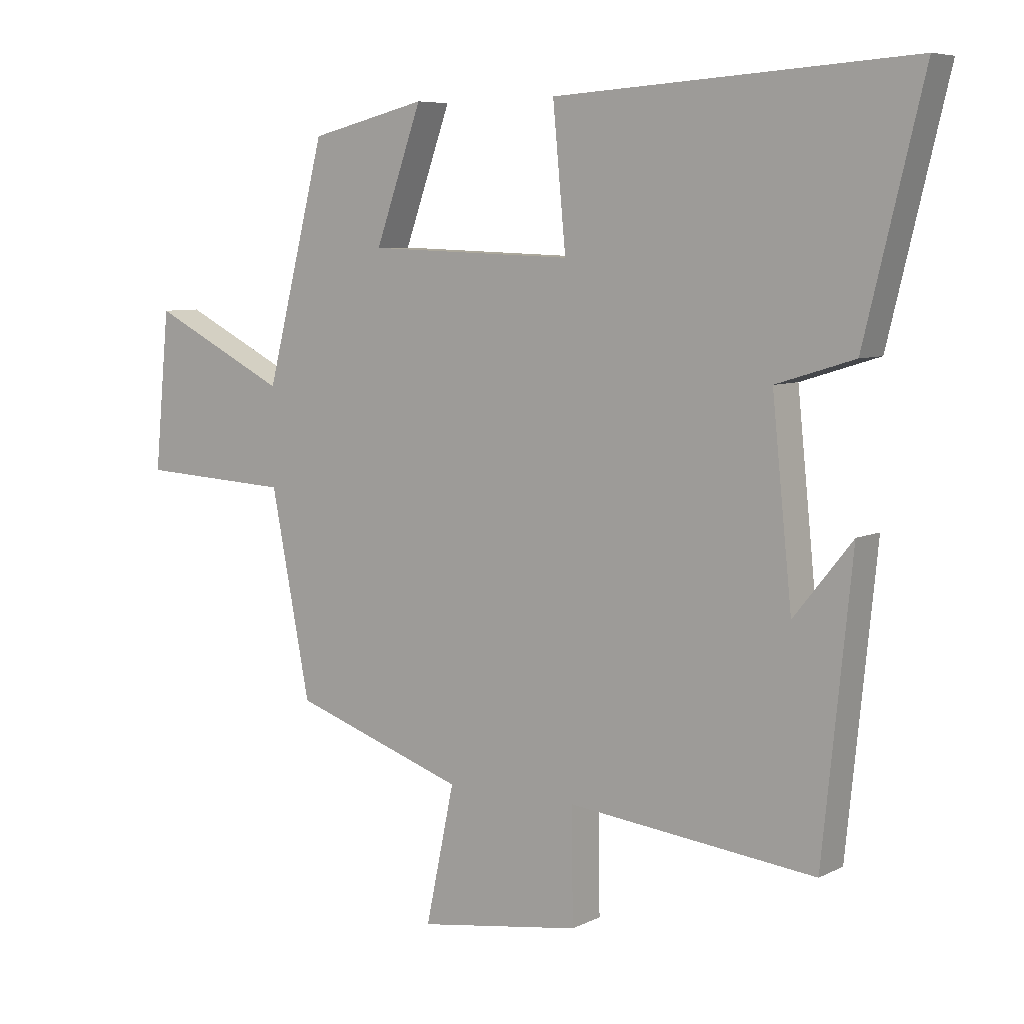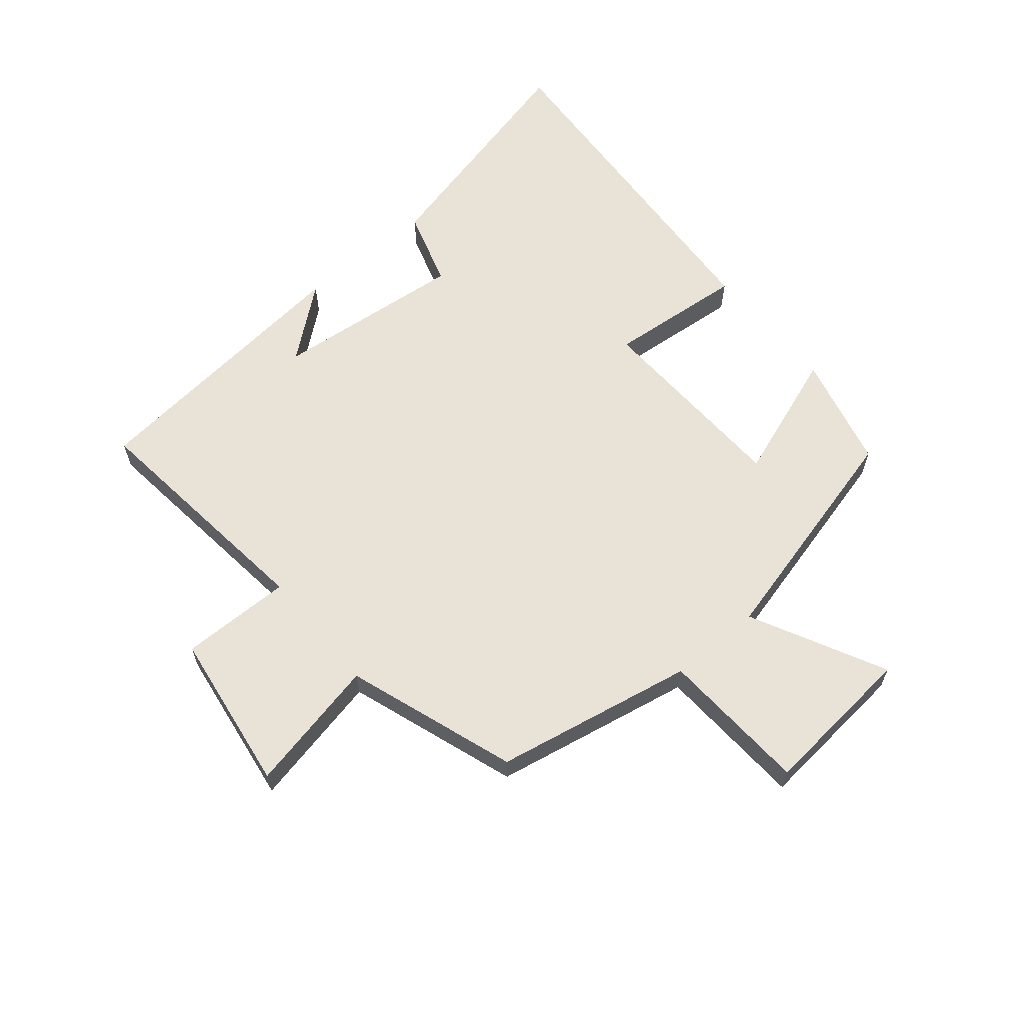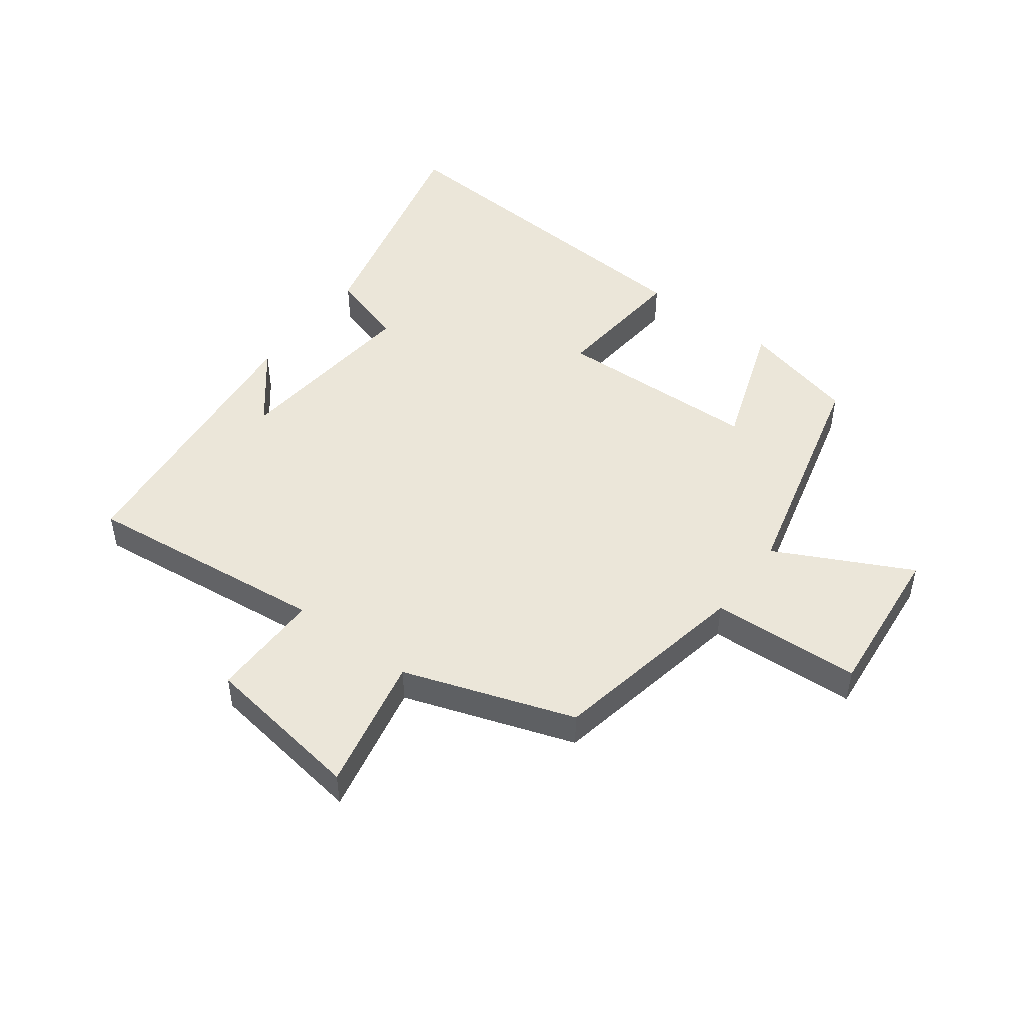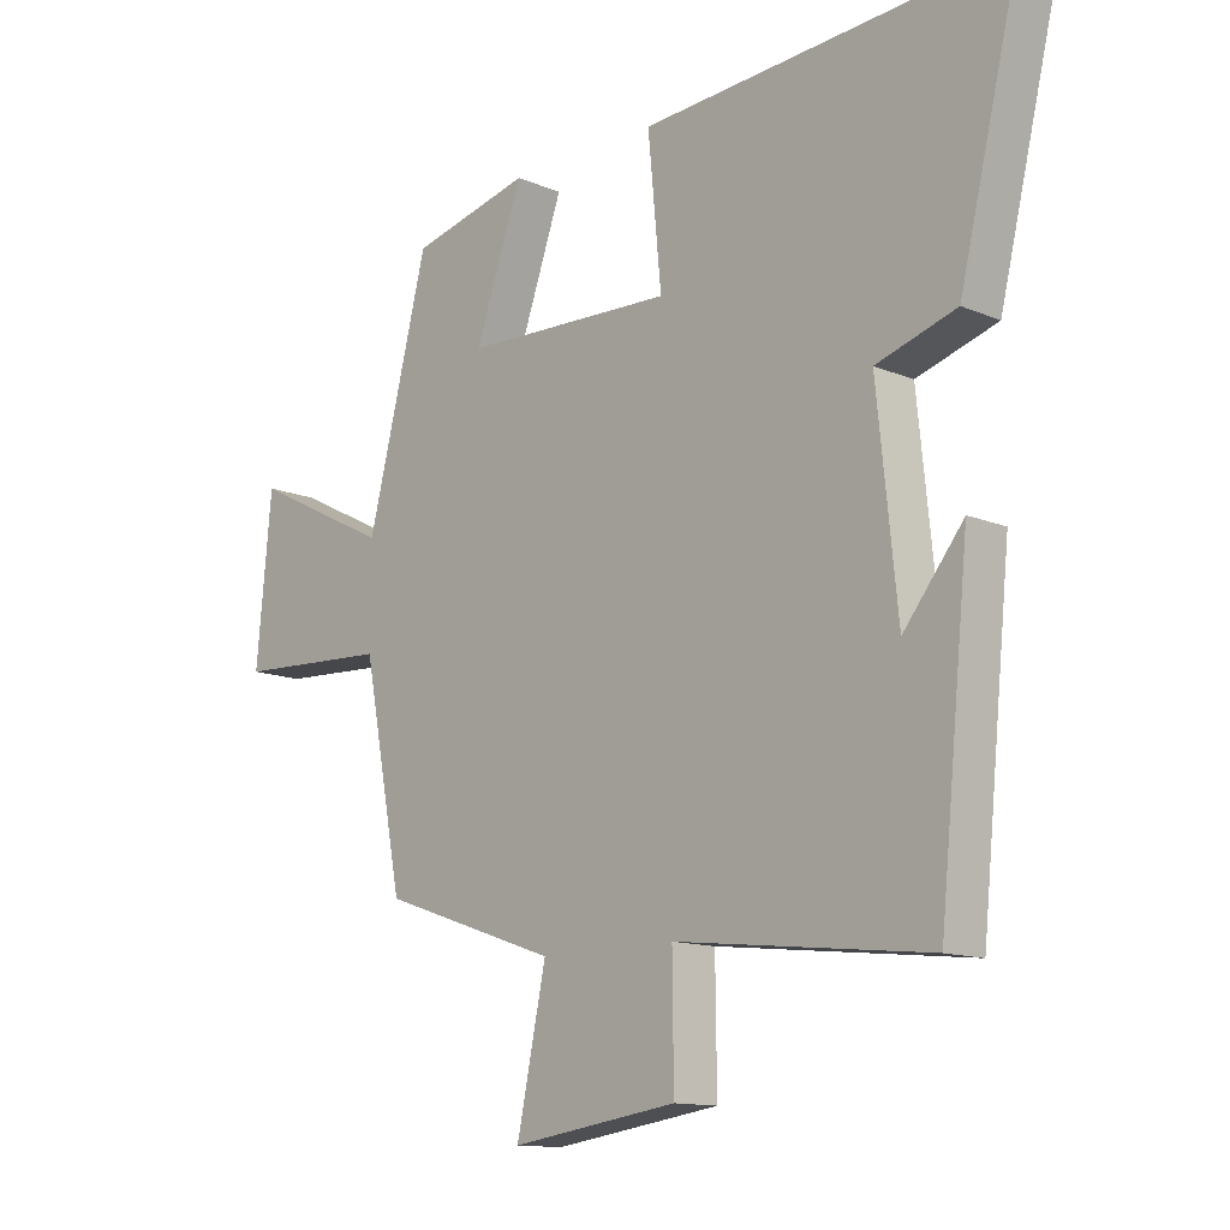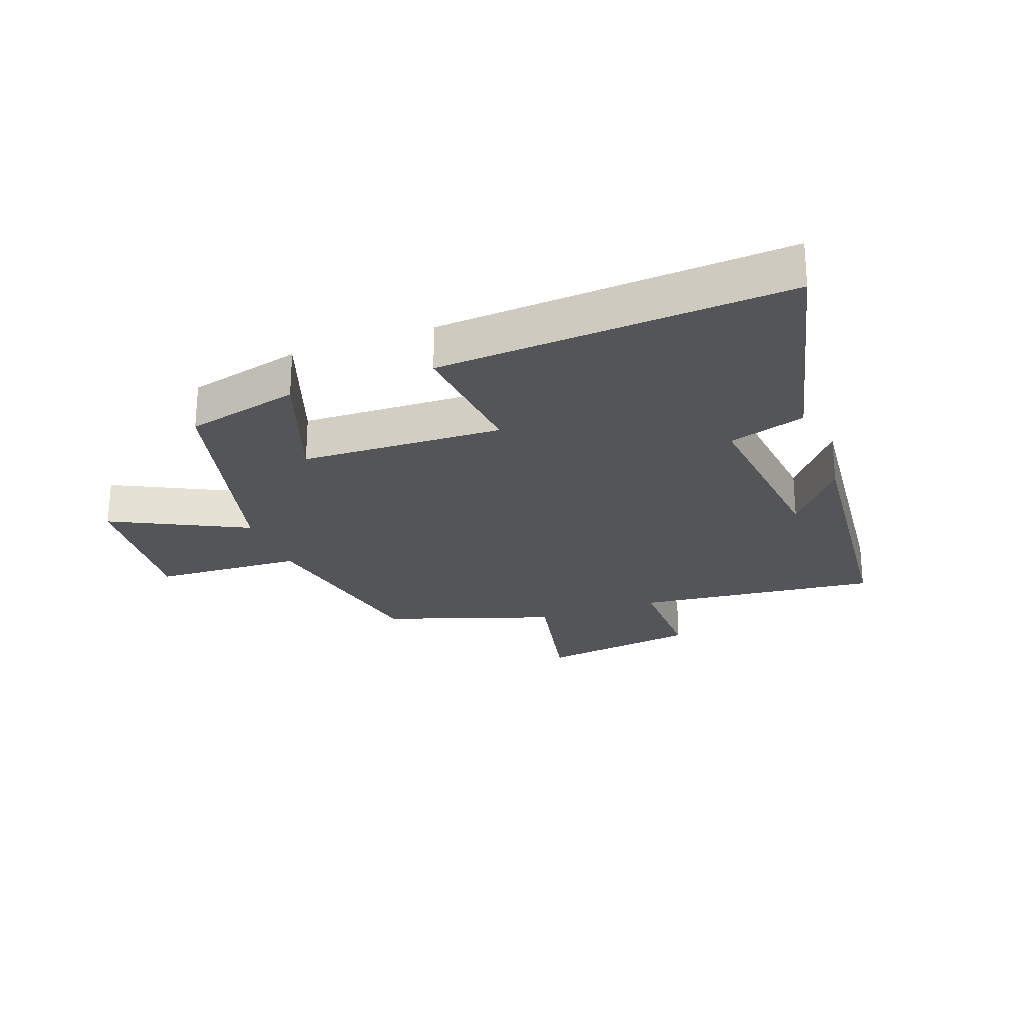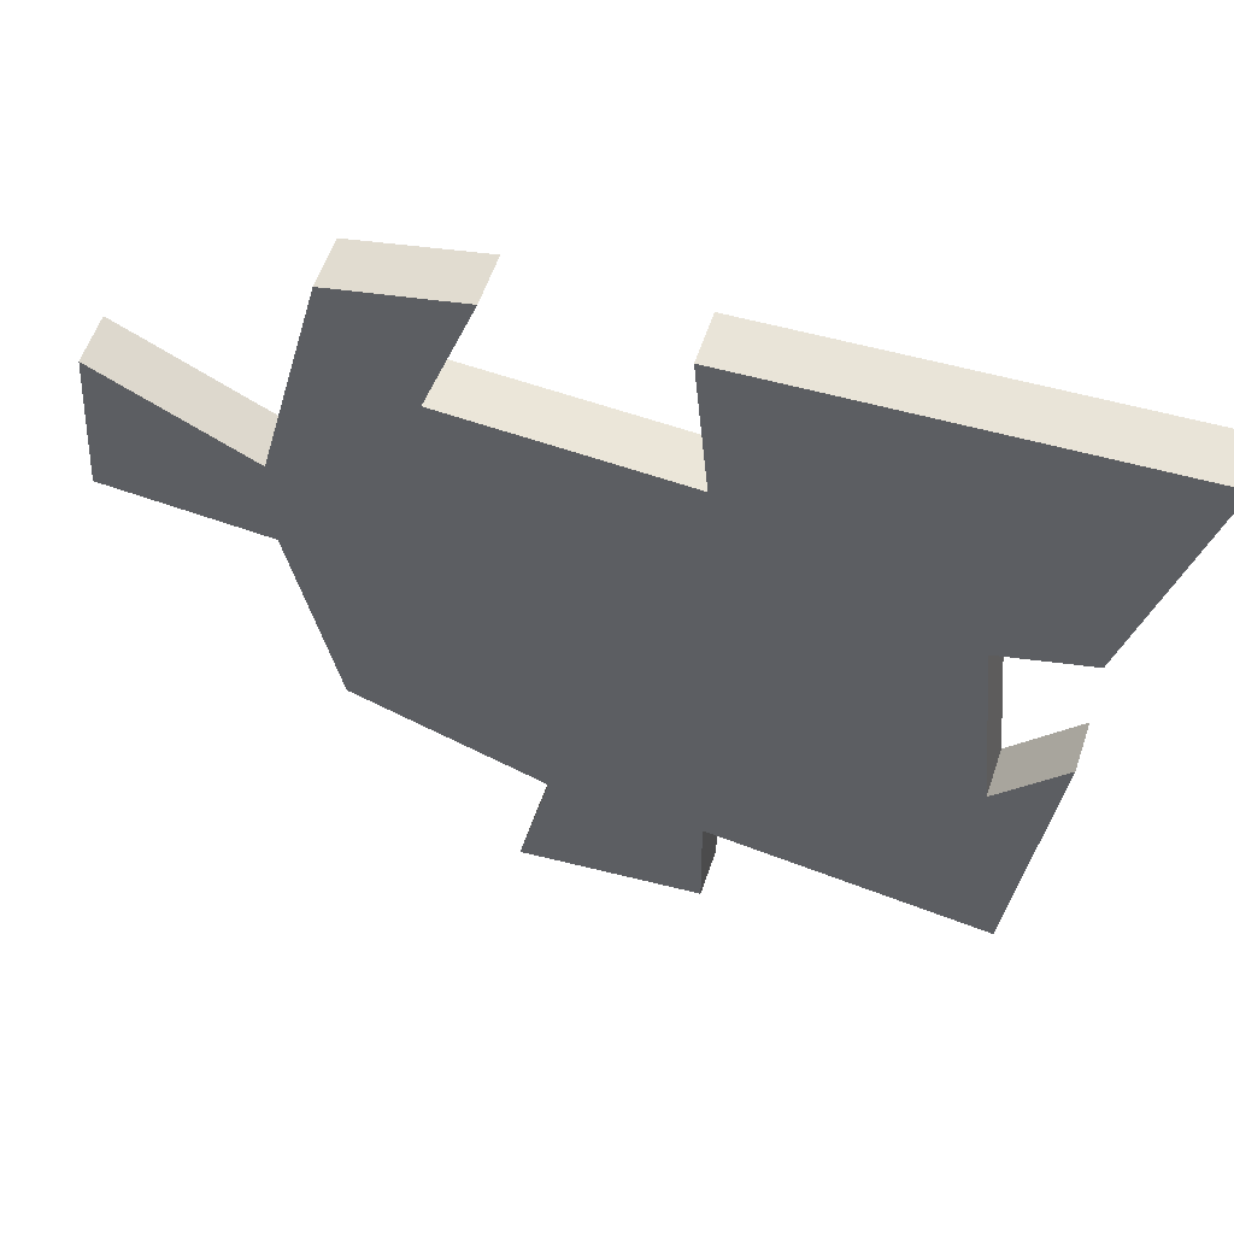
<metadata>
{"format":"obj","ext":"obj","renderer":"f3d","projection":"perspective","resolution":1024,"background":"white","views":[{"elev":6.7,"azim":35.4,"up":"+Z"},{"elev":62.5,"azim":-129.9,"up":"+Y"},{"elev":48.5,"azim":-143.2,"up":"+Y"},{"elev":-12.9,"azim":46.1,"up":"+Z"},{"elev":-24.7,"azim":20.4,"up":"+Y"},{"elev":58.0,"azim":18.7,"up":"+Z"}]}
</metadata>
<code>
v 0.453 0.07 -0.545
v 0.055 0.07 -0.5
v 0.057 0.07 -0.682
v -0.205 0.07 -0.72
v -0.159 0.07 -0.5
v -0.437 0.07 -0.405
v -0.5 0.07 -0.079
v -0.744 0.07 -0.066
v -0.72 0.07 0.188
v -0.5 0.07 0.077
v -0.404 0.07 0.454
v -0.216 0.07 0.5
v -0.291 0.07 0.289
v 0.041 0.07 0.277
v 0.02 0.07 0.5
v 0.594 0.07 0.537
v 0.5 0.07 0.151
v 0.374 0.07 0.112
v 0.406 0.07 -0.2
v 0.5 0.07 -0.083
v 0.453 0 -0.545
v 0.055 0 -0.5
v 0.057 0 -0.682
v -0.205 0 -0.72
v -0.159 0 -0.5
v -0.437 0 -0.405
v -0.5 0 -0.079
v -0.744 0 -0.066
v -0.72 0 0.188
v -0.5 0 0.077
v -0.404 0 0.454
v -0.216 0 0.5
v -0.291 0 0.289
v 0.041 0 0.277
v 0.02 0 0.5
v 0.594 0 0.537
v 0.5 0 0.151
v 0.374 0 0.112
v 0.406 0 -0.2
v 0.5 0 -0.083
f 19 20 1
f 16 17 18
f 15 16 18
f 14 15 18
f 13 14 18 19
f 10 11 12 13
f 19 1 2
f 13 19 2
f 10 13 2
f 7 8 9 10
f 7 10 2
f 6 7 2
f 5 6 2
f 2 3 4 5
f 21 40 39
f 38 37 36
f 38 36 35
f 38 35 34
f 39 38 34 33
f 33 32 31 30
f 22 21 39
f 22 39 33
f 22 33 30
f 30 29 28 27
f 22 30 27
f 22 27 26
f 22 26 25
f 25 24 23 22
f 1 21 22 2
f 2 22 23 3
f 3 23 24 4
f 4 24 25 5
f 5 25 26 6
f 6 26 27 7
f 7 27 28 8
f 8 28 29 9
f 9 29 30 10
f 10 30 31 11
f 11 31 32 12
f 12 32 33 13
f 13 33 34 14
f 14 34 35 15
f 15 35 36 16
f 16 36 37 17
f 17 37 38 18
f 18 38 39 19
f 19 39 40 20
f 20 40 21 1

</code>
